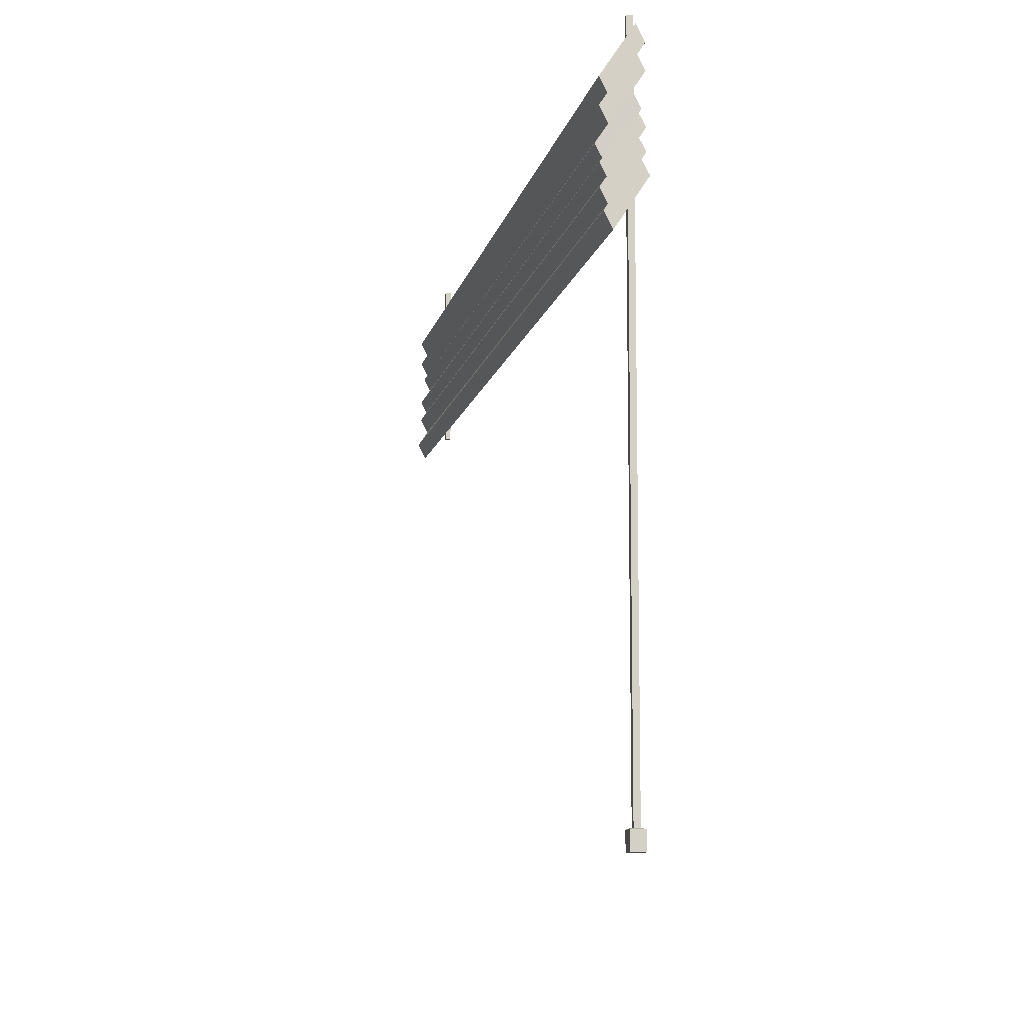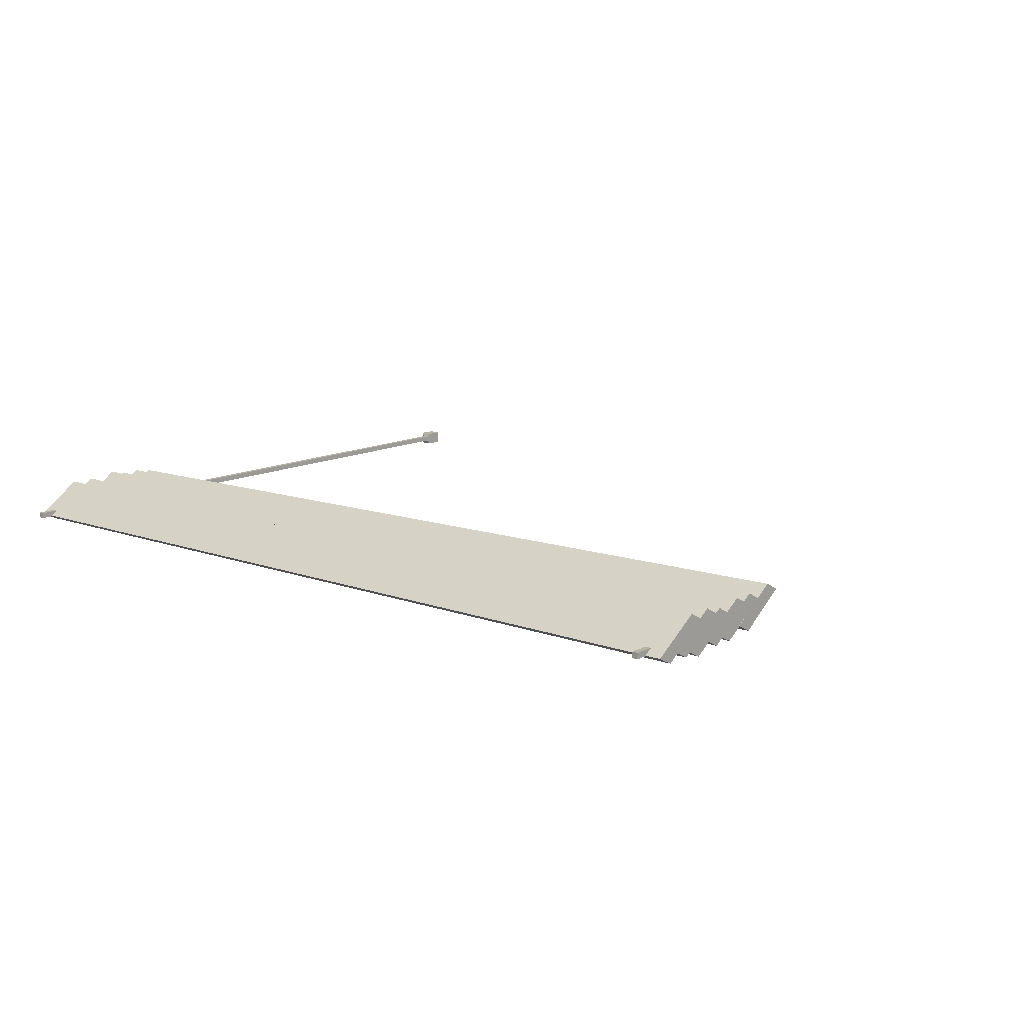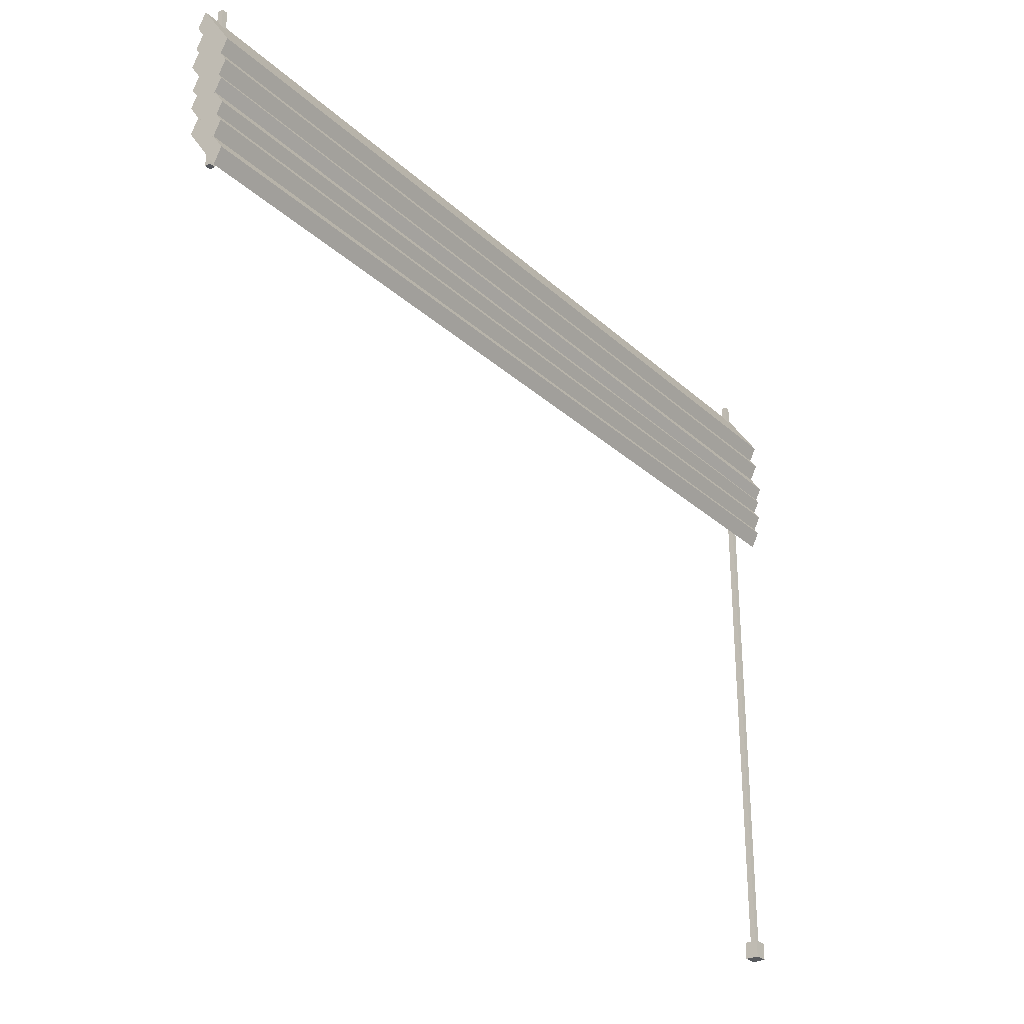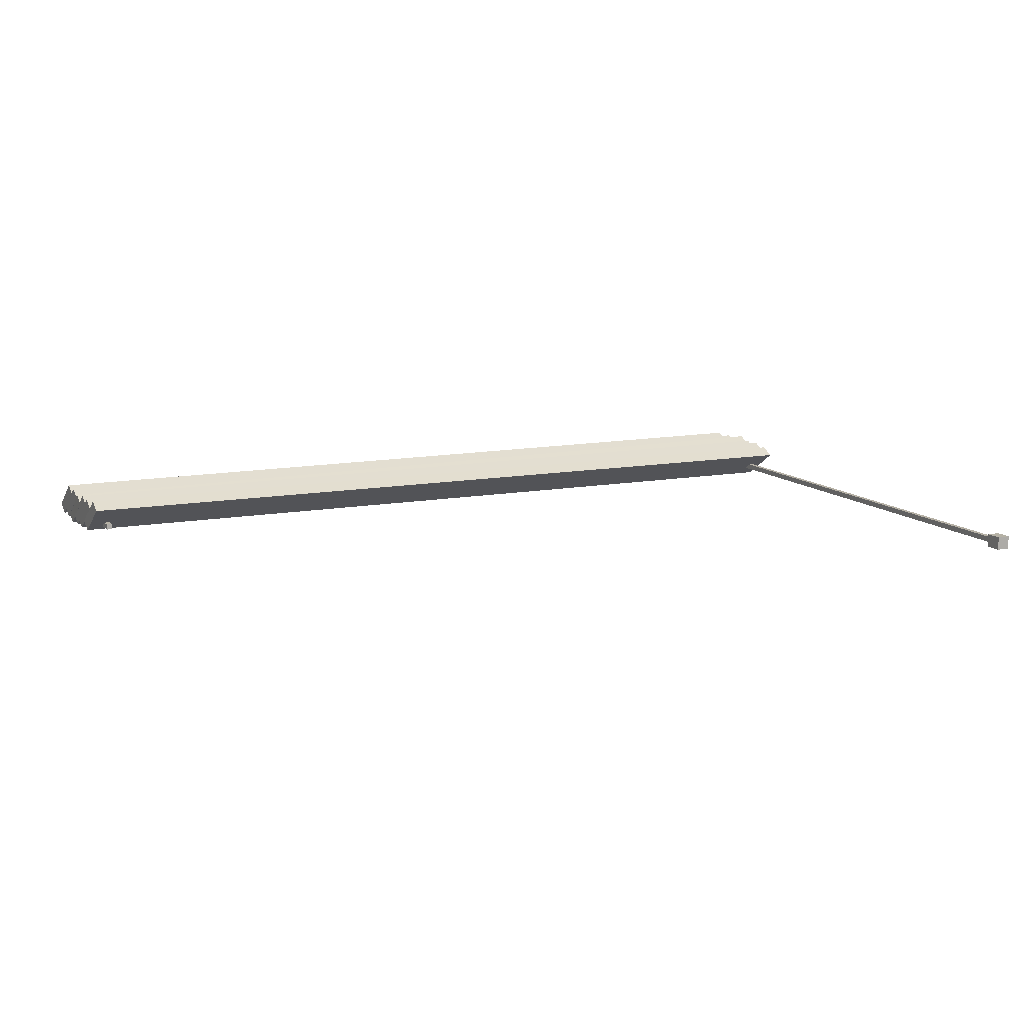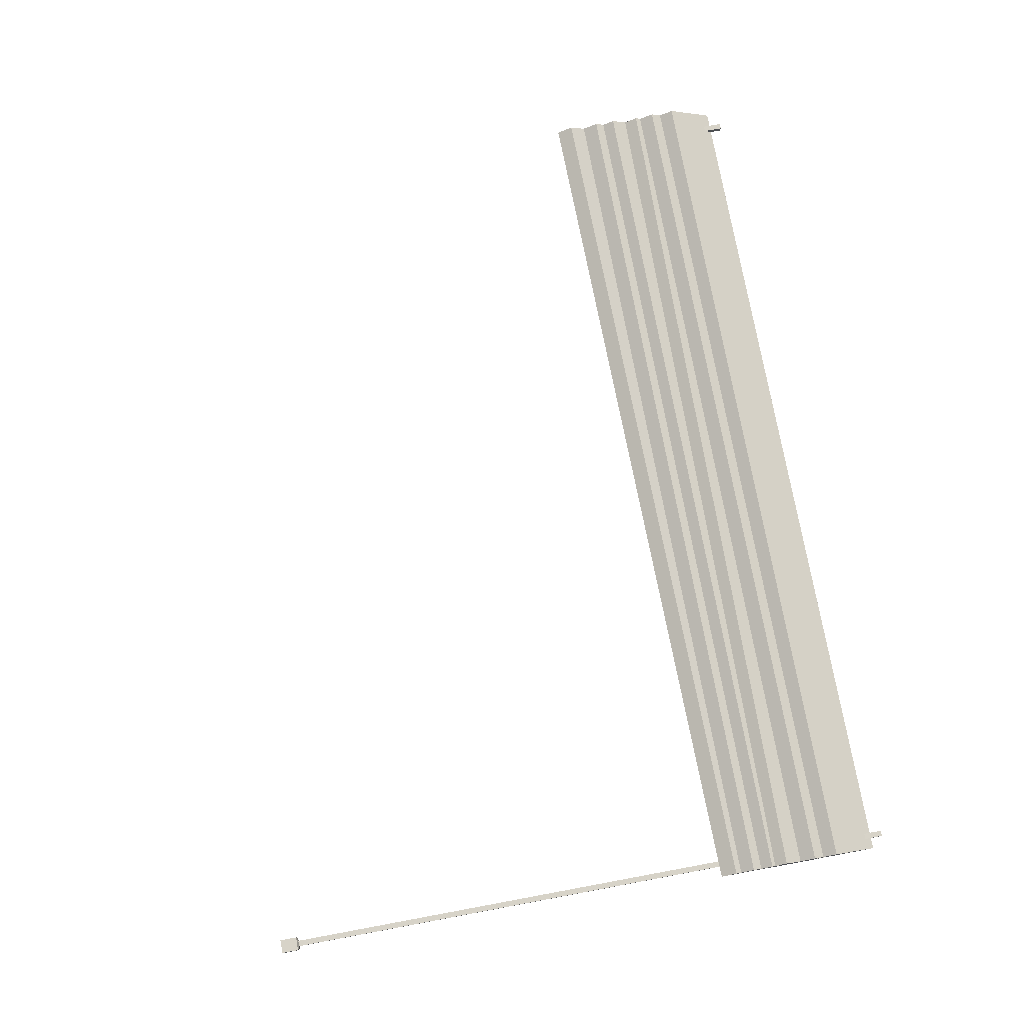
<metadata>
{"format":"obj","ext":"obj","renderer":"f3d","projection":"perspective","resolution":1024,"background":"white","views":[{"elev":-9.8,"azim":78.6,"up":"+Y"},{"elev":12.6,"azim":-139.5,"up":"+Z"},{"elev":-29.2,"azim":-53.0,"up":"+Y"},{"elev":11.8,"azim":-25.2,"up":"+Z"},{"elev":76.6,"azim":79.5,"up":"+Z"}]}
</metadata>
<code>
v 231.1 288.7 14.29
v 232.5 288.7 14.29
v 231.1 288.7 12.88
v 232.5 288.7 12.88
v 18.77 245.1 14.41
v 20.21 245.1 14.41
v 18.77 288.7 14.41
v 20.21 288.7 14.41
v 18.77 288.7 12.97
v 20.21 288.7 12.97
v 18.77 245.1 12.97
v 20.21 245.1 12.97
v 231.1 127.6 12.93
v 232.5 127.6 12.93
v 232.5 127.6 14.34
v 231.1 127.6 14.34
v 230.1 127.2 11.95
v 233.5 127.2 11.95
v 233.5 127.2 15.32
v 230.1 127.2 15.32
v 230.1 123 11.95
v 233.5 123 11.95
v 233.5 123 15.32
v 230.1 123 15.32
v 14.87 247.7 18.78
v 235.3 247.7 18.78
v 14.87 251.6 20.73
v 235.3 251.6 20.73
v 14.87 263.1 13.13
v 235.3 263.1 13.13
v 14.87 259.2 11.19
v 235.3 259.2 11.19
v 14.87 270.5 18.78
v 235.3 270.5 18.78
v 14.87 274.3 20.73
v 235.3 274.3 20.73
v 14.87 285.8 13.13
v 235.3 285.8 13.13
v 14.87 282 11.19
v 235.3 282 11.19
v 14.82 259.8 17.88
v 235.2 256.6 19.68
v 14.84 263.6 19.83
v 235.2 260.4 21.63
v 14.93 275.1 12.23
v 235.3 272 14.03
v 14.91 271.3 10.29
v 235.3 268.1 12.09
v 15.01 240.2 19.51
v 235.4 243 18.05
v 14.97 244 21.46
v 235.3 246.8 19.99
v 14.77 255.5 13.87
v 235.1 258.3 12.4
v 14.81 251.7 11.92
v 235.2 254.5 10.45
v 14.87 252.8 18.78
v 235.3 252.8 18.78
v 14.87 256.6 20.73
v 235.3 256.6 20.73
v 14.87 268.1 13.13
v 235.3 268.1 13.13
v 14.87 264.3 11.19
v 235.3 264.3 11.19
v 14.87 264.5 18.78
v 235.3 264.5 18.78
v 14.87 268.3 20.73
v 235.3 268.3 20.73
v 14.87 279.9 13.13
v 235.3 279.9 13.13
v 14.87 276 11.19
v 235.3 276 11.19
f 2 1 16 15
f 1 2 4 3
f 3 4 14 13
f 21 22 23 24
f 4 2 15 14
f 1 3 13 16
f 5 6 8 7
f 7 8 10 9
f 9 10 12 11
f 11 12 6 5
f 6 12 10 8
f 11 5 7 9
f 13 14 18 17
f 14 15 19 18
f 15 16 20 19
f 16 13 17 20
f 17 18 22 21
f 18 19 23 22
f 19 20 24 23
f 20 17 21 24
f 25 26 28 27
f 27 28 30 29
f 29 30 32 31
f 31 32 26 25
f 26 32 30 28
f 31 25 27 29
f 33 34 36 35
f 35 36 38 37
f 37 38 40 39
f 39 40 34 33
f 34 40 38 36
f 39 33 35 37
f 41 42 44 43
f 43 44 46 45
f 45 46 48 47
f 47 48 42 41
f 42 48 46 44
f 47 41 43 45
f 49 50 52 51
f 51 52 54 53
f 53 54 56 55
f 55 56 50 49
f 50 56 54 52
f 55 49 51 53
f 57 58 60 59
f 59 60 62 61
f 61 62 64 63
f 63 64 58 57
f 58 64 62 60
f 63 57 59 61
f 65 66 68 67
f 67 68 70 69
f 69 70 72 71
f 71 72 66 65
f 66 72 70 68
f 71 65 67 69

</code>
